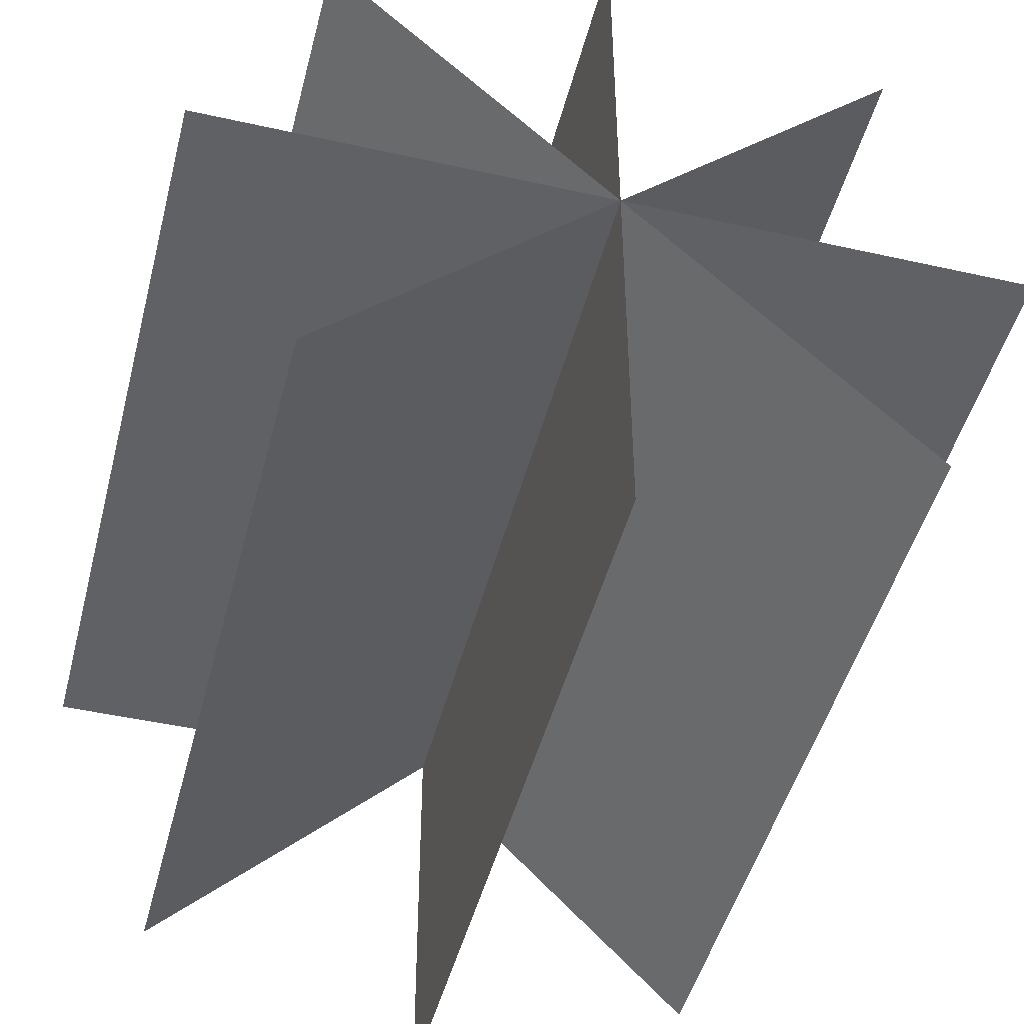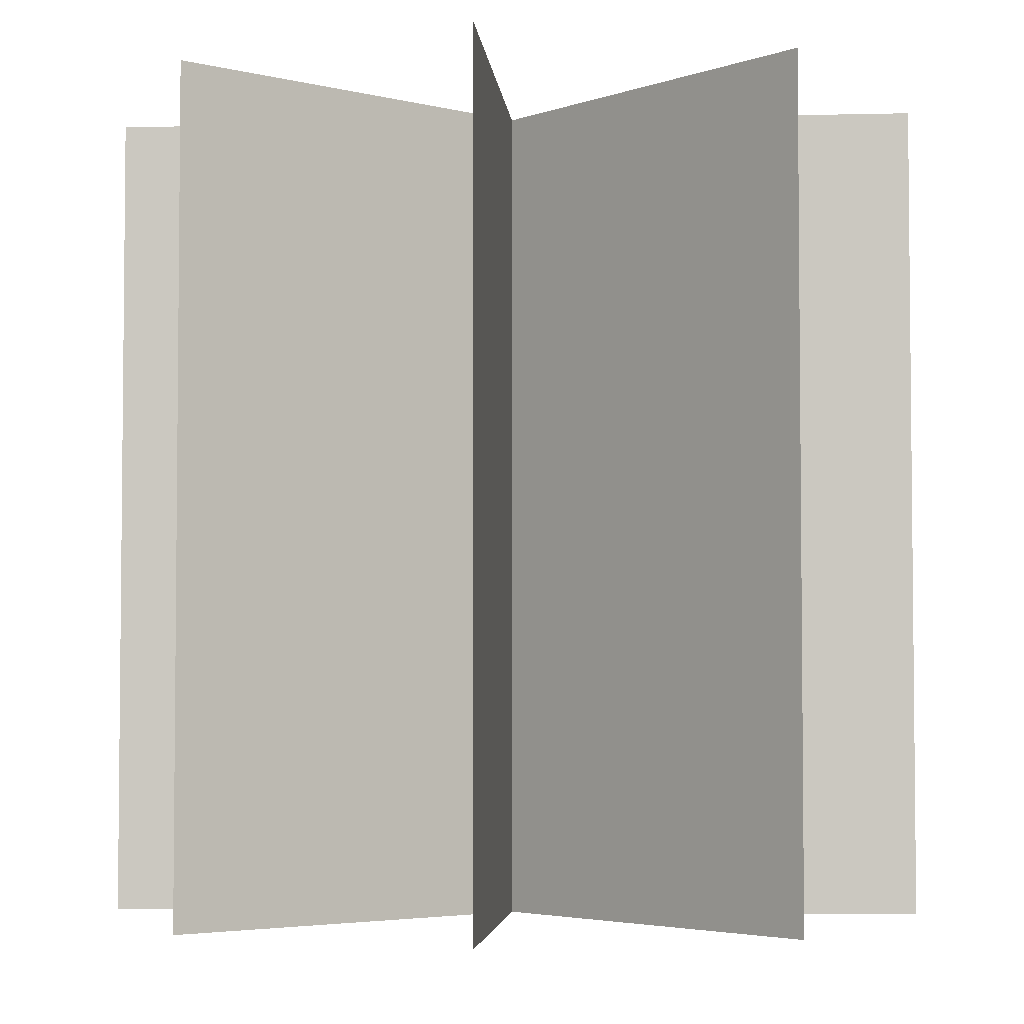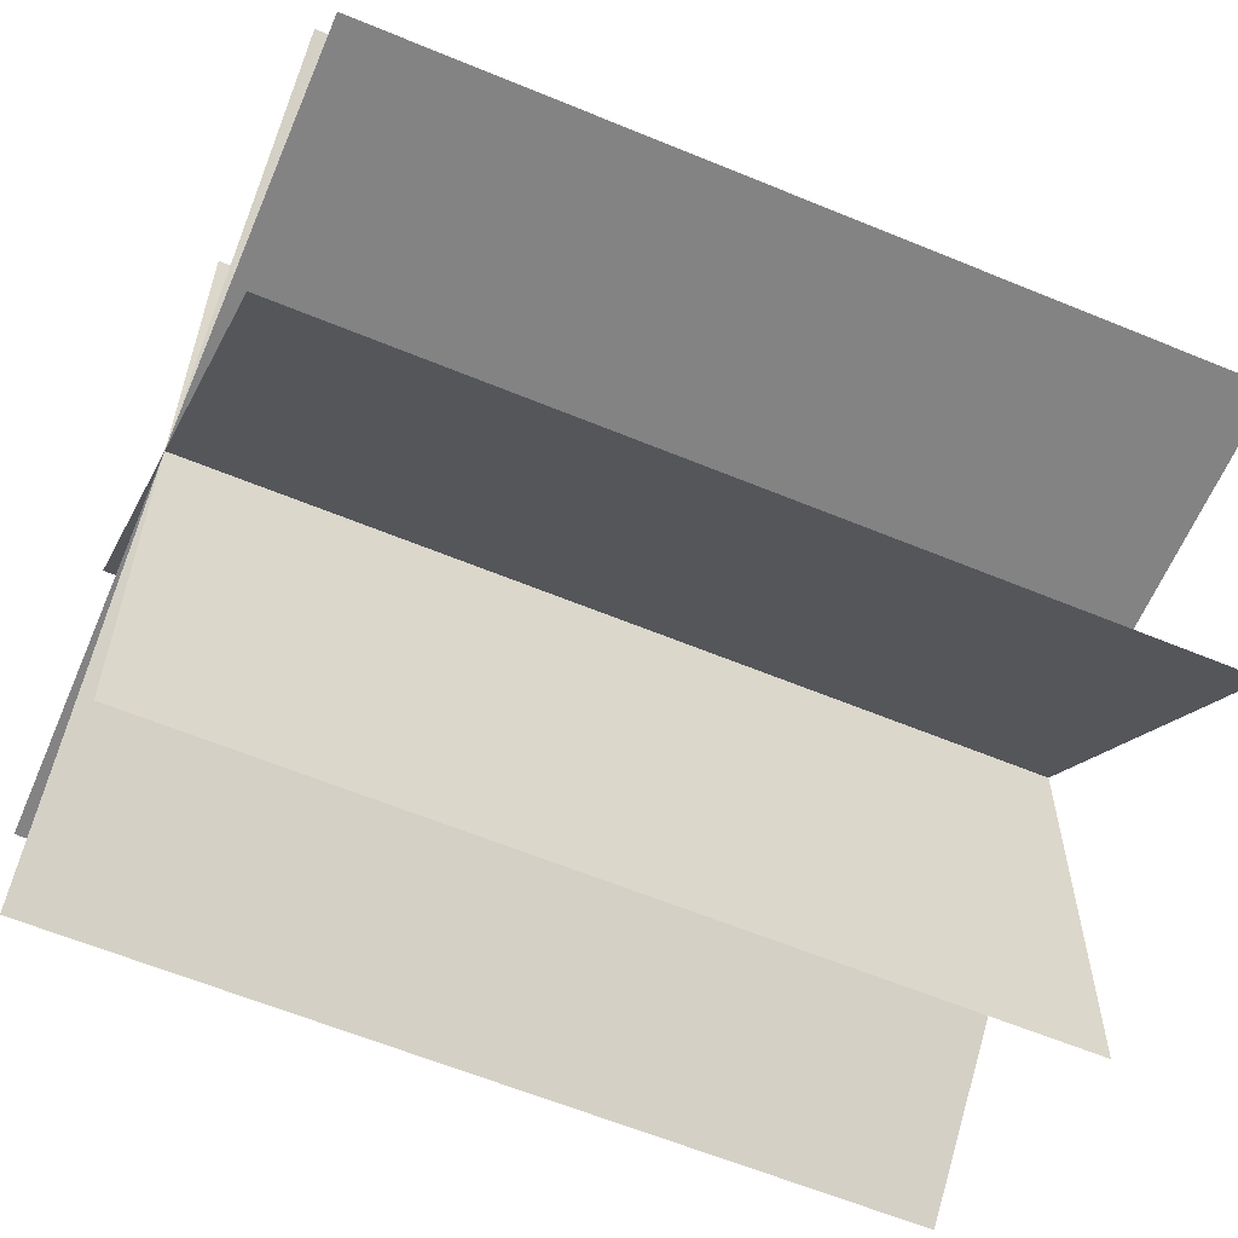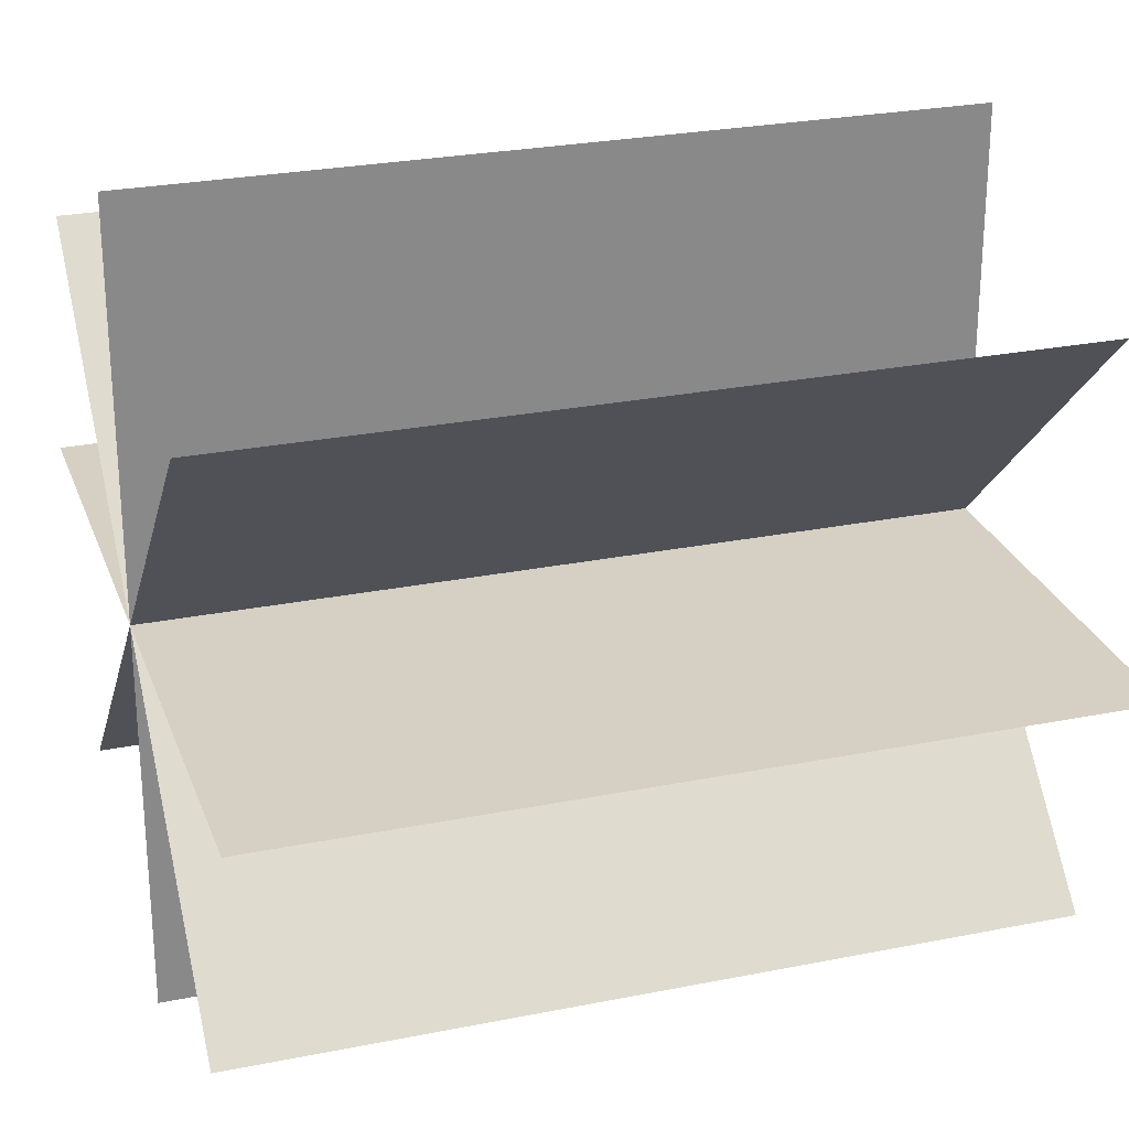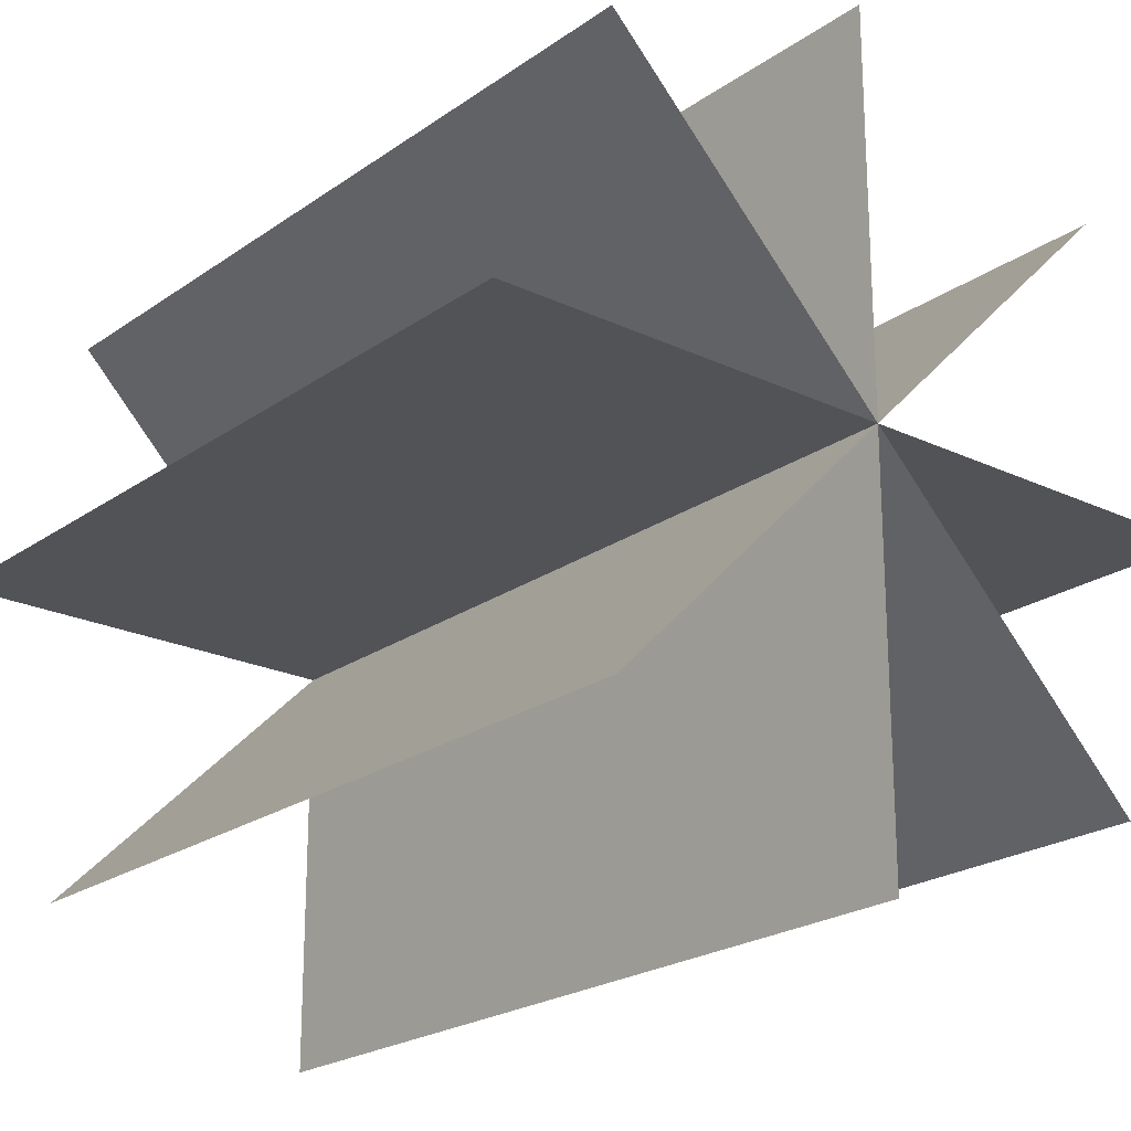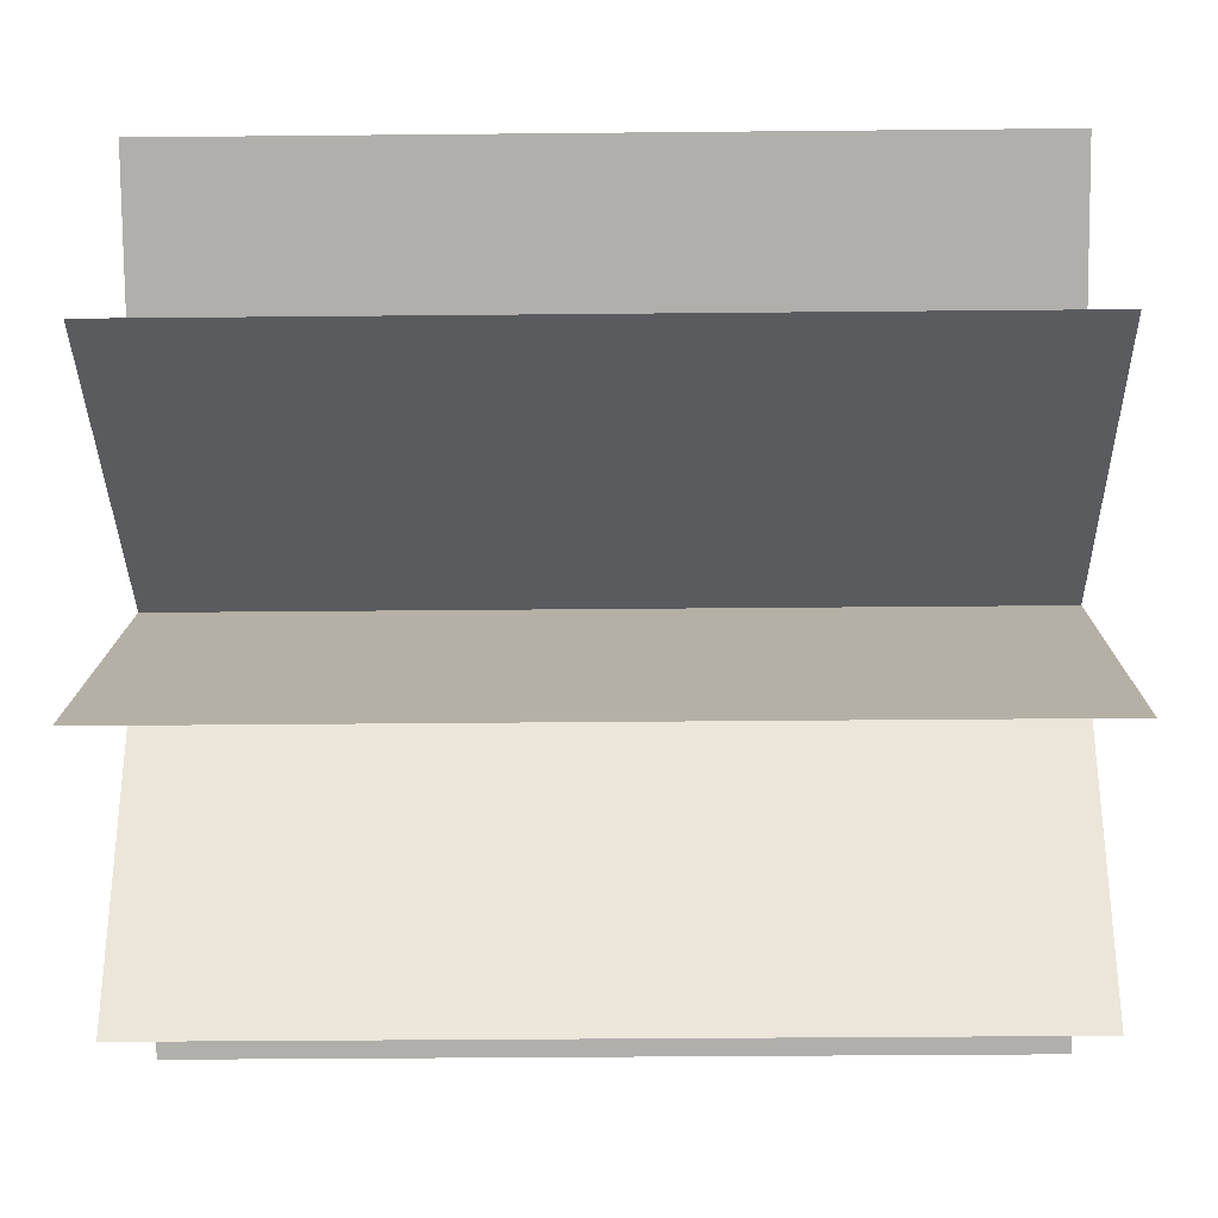
<metadata>
{"format":"obj","ext":"obj","renderer":"f3d","projection":"perspective","resolution":1024,"background":"white","views":[{"elev":-46.9,"azim":-14.3,"up":"+Z"},{"elev":-3.9,"azim":-40.2,"up":"+Y"},{"elev":-61.1,"azim":67.1,"up":"+Z"},{"elev":26.4,"azim":72.5,"up":"+Z"},{"elev":-22.1,"azim":-39.6,"up":"+Z"},{"elev":-33.2,"azim":-89.2,"up":"+Z"}]}
</metadata>
<code>
o Bush
g Bush Mesh
v 0.5 -0.5 -3.062e-17
v -0.5 0.5 3.062e-17
v -0.5 -0.5 -3.062e-17
v 0.5 0.5 3.062e-17
v 0.3536 -0.5 0.3536
v -0.3536 0.5 -0.3536
v -0.3536 -0.5 -0.3536
v 0.3536 0.5 0.3536
v -0.3536 -0.5 0.3536
v 0.3536 0.5 -0.3536
v 0.3536 -0.5 -0.3536
v -0.3536 0.5 0.3536
v 2.158e-05 -0.5 0.5
v -2.158e-05 0.5 -0.5
v -2.158e-05 -0.5 -0.5
v 2.158e-05 0.5 0.5
f 4 1 3 2
f 8 5 7 6
f 12 9 11 10
f 16 13 15 14

</code>
